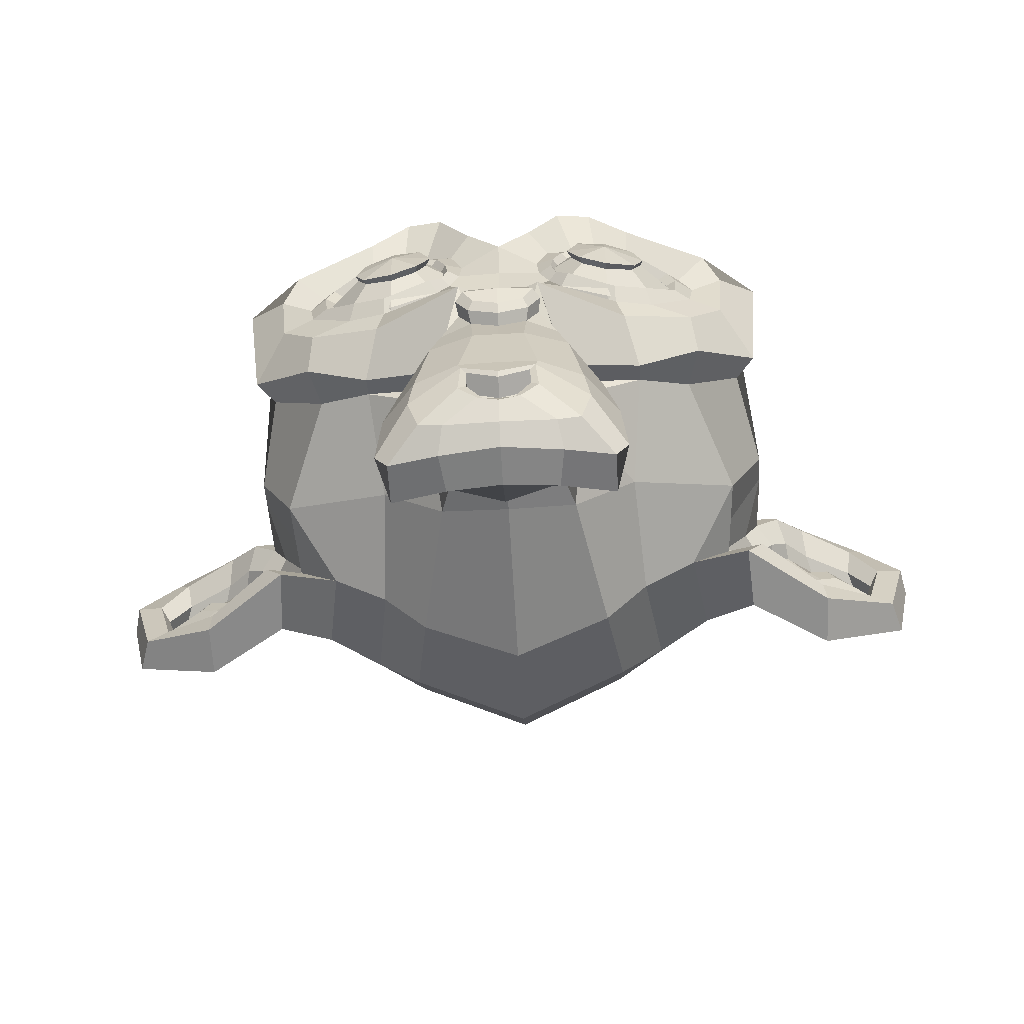
<metadata>
{"format":"obj","ext":"obj","renderer":"f3d","projection":"perspective","resolution":1024,"background":"white","views":[{"elev":-68.9,"azim":3.2,"up":"+Y"}]}
</metadata>
<code>
o Suzanne
v 0.06183 0.2491 1.511
v -0.8132 0.2491 1.511
v 0.1243 0.1788 1.433
v -0.8757 0.1788 1.433
v 0.1712 0.1397 1.324
v -0.9225 0.1397 1.324
v -0.02411 0.06158 1.363
v -0.7272 0.06158 1.363
v -0.02411 0.1163 1.465
v -0.7272 0.1163 1.465
v -0.02411 0.2178 1.527
v -0.7272 0.2178 1.527
v -0.1022 0.2491 1.543
v -0.6491 0.2491 1.543
v -0.1725 0.1788 1.488
v -0.5788 0.1788 1.488
v -0.2194 0.1397 1.394
v -0.5319 0.1397 1.394
v -0.2975 0.3272 1.402
v -0.4538 0.3272 1.402
v -0.235 0.3272 1.488
v -0.5163 0.3272 1.488
v -0.1335 0.3272 1.543
v -0.6179 0.3272 1.543
v -0.1022 0.4131 1.543
v -0.6491 0.4131 1.543
v -0.1725 0.4756 1.488
v -0.5788 0.4756 1.488
v -0.2194 0.5225 1.394
v -0.5319 0.5225 1.394
v -0.02411 0.6006 1.363
v -0.7272 0.6006 1.363
v -0.02411 0.5381 1.465
v -0.7272 0.5381 1.465
v -0.02411 0.4444 1.527
v -0.7272 0.4444 1.527
v 0.06183 0.4131 1.511
v -0.8132 0.4131 1.511
v 0.1243 0.4756 1.433
v -0.8757 0.4756 1.433
v 0.1712 0.5225 1.324
v -0.9225 0.5225 1.324
v 0.2493 0.3272 1.308
v -1.001 0.3272 1.308
v 0.1868 0.3272 1.418
v -0.9382 0.3272 1.418
v 0.09308 0.3272 1.504
v -0.8444 0.3272 1.504
v 0.1009 0.3272 1.519
v -0.8522 0.3272 1.519
v 0.06964 0.421 1.527
v -0.821 0.421 1.527
v -0.02411 0.46 1.55
v -0.7272 0.46 1.55
v -0.11 0.421 1.566
v -0.6413 0.421 1.566
v -0.1491 0.3272 1.566
v -0.6022 0.3272 1.566
v -0.11 0.2413 1.566
v -0.6413 0.2413 1.566
v -0.02411 0.3272 1.574
v -0.7272 0.3272 1.574
v -0.02411 0.2022 1.55
v -0.7272 0.2022 1.55
v 0.06964 0.2413 1.527
v -0.821 0.2413 1.527
v -0.3757 0.5147 1.488
v -0.3757 0.4366 1.566
v -0.3757 -0.5947 1.48
v -0.3757 -0.2353 1.527
v -0.3757 -0.1025 1.543
v -0.3757 -0.6884 1.465
v -0.3757 0.4913 1.347
v -0.3757 0.6553 1.316
v -0.3757 0.9835 0.1989
v -0.3757 0.6475 -0.1058
v -0.3757 0.1553 -0.08237
v -0.3757 -0.2978 0.3942
v -0.1725 -0.1025 1.308
v -0.5788 -0.1025 1.308
v -0.06317 -0.3525 1.316
v -0.6882 -0.3525 1.316
v -0.02411 -0.6103 1.316
v -0.7272 -0.6103 1.316
v -0.008484 -0.8056 1.277
v -0.7429 -0.8056 1.277
v -0.04755 -0.8603 1.269
v -0.7038 -0.8603 1.269
v -0.196 -0.8837 1.3
v -0.5554 -0.8837 1.3
v -0.3757 -0.8994 1.324
v 0.06183 -0.0556 1.277
v -0.8132 -0.0556 1.277
v 0.2571 0.04596 1.285
v -1.008 0.04596 1.285
v 0.4525 0.2335 1.191
v -1.204 0.2335 1.191
v 0.4837 0.5147 1.34
v -1.235 0.5147 1.34
v 0.3353 0.5694 1.371
v -1.087 0.5694 1.371
v 0.1165 0.6866 1.433
v -0.8679 0.6866 1.433
v -0.05536 0.8428 1.48
v -0.696 0.8428 1.48
v -0.2194 0.8038 1.504
v -0.5319 0.8038 1.504
v -0.3132 0.5772 1.496
v -0.4382 0.5772 1.496
v -0.2116 0.4991 1.519
v -0.5397 0.4991 1.519
v -0.2507 0.3897 1.511
v -0.5007 0.3897 1.511
v -0.1725 0.1788 1.488
v -0.5788 0.1788 1.488
v -0.000671 0.1006 1.449
v -0.7507 0.1006 1.449
v 0.1165 0.1475 1.418
v -0.8679 0.1475 1.418
v 0.2493 0.2725 1.394
v -1.001 0.2725 1.394
v 0.265 0.3819 1.394
v -1.016 0.3819 1.394
v 0.2259 0.46 1.41
v -0.9772 0.46 1.41
v 0.05402 0.5225 1.465
v -0.8054 0.5225 1.465
v -0.1257 0.5538 1.504
v -0.6257 0.5538 1.504
v -0.3757 -0.6806 1.48
v -0.2663 -0.6337 1.48
v -0.485 -0.6337 1.48
v -0.2585 -0.7509 1.457
v -0.4929 -0.7509 1.457
v -0.3132 -0.7978 1.441
v -0.4382 -0.7978 1.441
v -0.3757 -0.8056 1.433
v -0.3757 -0.1103 1.496
v -0.3757 -0.0556 1.488
v -0.2741 -0.06342 1.488
v -0.4772 -0.06342 1.488
v -0.2507 -0.1415 1.496
v -0.5007 -0.1415 1.496
v -0.2897 -0.204 1.488
v -0.4616 -0.204 1.488
v 0.02277 0.03815 1.418
v -0.7741 0.03815 1.418
v 0.2415 0.1397 1.371
v -0.9929 0.1397 1.371
v 0.3509 0.2881 1.347
v -1.102 0.2881 1.347
v 0.3665 0.46 1.402
v -1.118 0.46 1.402
v 0.3118 0.4991 1.472
v -1.063 0.4991 1.472
v 0.06183 0.6319 1.543
v -0.8132 0.6319 1.543
v -0.06317 0.7256 1.582
v -0.6882 0.7256 1.582
v -0.1725 0.7022 1.597
v -0.5788 0.7022 1.597
v -0.2741 0.5147 1.59
v -0.4772 0.5147 1.59
v -0.2507 -0.01654 1.558
v -0.5007 -0.01654 1.558
v -0.1647 -0.3603 1.457
v -0.5866 -0.3603 1.457
v -0.1257 -0.6181 1.433
v -0.6257 -0.6181 1.433
v -0.11 -0.7353 1.41
v -0.6413 -0.7353 1.41
v -0.1413 -0.829 1.379
v -0.61 -0.829 1.379
v -0.2116 -0.8447 1.379
v -0.5397 -0.8447 1.379
v -0.3757 -0.8603 1.386
v -0.3757 0.1319 1.472
v -0.3757 0.296 1.511
v -0.04755 0.5616 1.488
v -0.7038 0.5616 1.488
v -0.2116 0.2256 1.496
v -0.5397 0.2256 1.496
v -0.2429 0.296 1.504
v -0.5085 0.2957 1.508
v -0.2585 -0.6025 1.48
v -0.4929 -0.6025 1.48
v -0.2975 -0.3603 1.496
v -0.4538 -0.3603 1.496
v -0.3757 -0.3603 1.496
v -0.3757 -0.2431 1.488
v -0.2819 -0.1884 1.527
v -0.4694 -0.1884 1.527
v -0.2429 -0.1415 1.543
v -0.5085 -0.1415 1.543
v -0.2663 -0.04779 1.527
v -0.485 -0.04779 1.527
v -0.3366 -0.03998 1.527
v -0.4147 -0.03998 1.527
v -0.3757 -0.1181 1.574
v -0.3288 -0.06342 1.558
v -0.4225 -0.06342 1.558
v -0.2819 -0.07123 1.558
v -0.4694 -0.07123 1.558
v -0.2663 -0.1415 1.574
v -0.485 -0.1415 1.574
v -0.2975 -0.165 1.55
v -0.4538 -0.165 1.55
v -0.3757 -0.204 1.55
v -0.1179 -0.2275 1.3
v -0.6335 -0.2275 1.3
v -0.2116 -0.1572 1.457
v -0.5397 -0.1572 1.457
v -0.196 -0.2275 1.457
v -0.5554 -0.2275 1.457
v -0.1413 -0.165 1.3
v -0.61 -0.165 1.3
v -0.3757 -0.79 1.433
v -0.3288 -0.7822 1.433
v -0.4225 -0.7822 1.433
v -0.2819 -0.7353 1.457
v -0.4694 -0.7353 1.457
v -0.2819 -0.6572 1.472
v -0.4694 -0.6572 1.472
v -0.3757 -0.6962 1.402
v -0.2819 -0.665 1.41
v -0.4694 -0.665 1.41
v -0.2819 -0.7275 1.386
v -0.4694 -0.7275 1.386
v -0.3288 -0.7665 1.379
v -0.4225 -0.7665 1.379
v -0.3757 -0.7744 1.379
v -0.2038 0.3038 1.527
v -0.5475 0.3038 1.527
v -0.1882 0.2413 1.519
v -0.5632 0.2413 1.519
v -0.03973 0.5147 1.504
v -0.7116 0.5147 1.504
v -0.1022 0.5069 1.519
v -0.6491 0.5069 1.519
v 0.0462 0.4835 1.519
v -0.7975 0.4835 1.519
v 0.1868 0.4366 1.441
v -0.9382 0.4366 1.441
v 0.2103 0.3741 1.433
v -0.9616 0.3741 1.433
v 0.2025 0.2803 1.425
v -0.9538 0.2803 1.425
v 0.1009 0.1866 1.465
v -0.8522 0.1866 1.465
v -0.000671 0.1475 1.488
v -0.7507 0.1475 1.488
v -0.1491 0.1944 1.527
v -0.6022 0.1944 1.527
v -0.196 0.3819 1.527
v -0.5554 0.3819 1.527
v -0.1647 0.46 1.527
v -0.5866 0.46 1.527
v -0.1413 0.4444 1.504
v -0.61 0.4444 1.504
v -0.1804 0.3819 1.504
v -0.571 0.3819 1.504
v -0.1335 0.21 1.504
v -0.6179 0.21 1.504
v -0.000671 0.171 1.472
v -0.7507 0.171 1.472
v 0.08527 0.2022 1.449
v -0.8366 0.2022 1.449
v 0.1712 0.296 1.418
v -0.9225 0.296 1.418
v 0.179 0.3663 1.418
v -0.9304 0.3663 1.418
v 0.1556 0.421 1.425
v -0.9069 0.421 1.425
v 0.03839 0.4756 1.496
v -0.7897 0.4756 1.496
v -0.09442 0.4835 1.511
v -0.6569 0.4835 1.511
v -0.03973 0.4913 1.496
v -0.7116 0.4913 1.496
v -0.1725 0.2569 1.496
v -0.5788 0.2569 1.496
v -0.1804 0.3116 1.496
v -0.571 0.3116 1.496
v -0.2663 0.546 1.355
v -0.485 0.546 1.355
v -0.1804 0.7491 1.363
v -0.571 0.7491 1.363
v -0.03973 0.7725 1.34
v -0.7116 0.7725 1.34
v 0.1087 0.6397 1.3
v -0.86 0.6397 1.3
v 0.304 0.5381 1.238
v -1.055 0.5381 1.238
v 0.4212 0.4913 1.207
v -1.173 0.4913 1.207
v 0.3978 0.2491 1.121
v -1.149 0.2491 1.121
v 0.2259 0.08502 1.16
v -0.9772 0.08502 1.16
v 0.06183 -0.008728 1.215
v -0.8132 -0.008728 1.215
v -0.3757 0.9835 1.035
v -0.3757 1.069 0.6676
v -0.3757 -0.1103 0.07388
v -0.3757 -0.3759 0.9333
v -0.3757 -0.8915 1.207
v -0.3757 -0.7197 1.09
v -0.3757 -0.4853 1.066
v -0.3757 -0.3994 1.027
v 0.4759 0.3194 0.8004
v -1.227 0.3194 0.8004
v 0.4837 0.4053 0.6989
v -1.235 0.4053 0.6989
v 0.3978 0.3506 0.3083
v -1.149 0.3506 0.3083
v 0.08527 0.5225 0.04263
v -0.8366 0.5225 0.04263
v 0.3587 0.03815 0.8161
v -1.11 0.03815 0.8161
v 0.2181 -0.03998 0.5817
v -0.9694 -0.03998 0.5817
v 0.265 0.07721 0.3161
v -1.016 0.07721 0.3161
v -0.03973 0.1397 0.0817
v -0.7116 0.1397 0.0817
v -0.1413 -0.2665 1.152
v -0.61 -0.2665 1.152
v -0.196 -0.329 1.004
v -0.5554 -0.329 1.004
v -0.08661 -0.6259 1.129
v -0.6647 -0.6259 1.129
v -0.1257 -0.415 1.136
v -0.6257 -0.415 1.136
v -0.04755 -0.829 1.144
v -0.7038 -0.829 1.144
v -0.235 -0.6728 1.113
v -0.5163 -0.6728 1.113
v -0.2507 -0.454 1.105
v -0.5007 -0.454 1.105
v -0.2116 -0.8603 1.183
v -0.5397 -0.8603 1.183
v -0.1569 -0.1962 1.175
v -0.5944 -0.1962 1.175
v -0.1647 -0.1415 1.215
v -0.5866 -0.1415 1.215
v -0.1725 -0.08685 1.246
v -0.5788 -0.08685 1.246
v -0.1647 -0.3056 0.9098
v -0.5866 -0.3056 0.9098
v -0.0788 -0.2275 0.4801
v -0.6725 -0.2275 0.4801
v -0.03192 -0.06342 0.2067
v -0.7194 -0.06342 0.2067
v 0.07745 0.9522 0.3629
v -0.8288 0.9522 0.3629
v 0.07745 1.015 0.6754
v -0.8288 1.015 0.6754
v 0.07745 0.9366 0.9801
v -0.8288 0.9366 0.9801
v 0.08527 0.6085 1.175
v -0.8366 0.6085 1.175
v 0.3509 0.4913 1.082
v -1.102 0.4913 1.082
v 0.2571 0.5381 1.027
v -1.008 0.5381 1.027
v 0.265 0.7881 0.8004
v -1.016 0.7881 0.8004
v 0.4212 0.6475 0.8708
v -1.173 0.6475 0.8708
v 0.4212 0.7022 0.6286
v -1.173 0.7022 0.6286
v 0.265 0.835 0.5504
v -1.016 0.835 0.5504
v 0.265 0.7647 0.3004
v -1.016 0.7647 0.3004
v 0.4212 0.6241 0.3864
v -1.173 0.6241 0.3864
v 0.2415 0.4131 0.1598
v -0.9929 0.4131 0.1598
v 0.1087 0.1085 0.1989
v -0.86 0.1085 0.1989
v 0.4446 0.4131 0.5426
v -1.196 0.4131 0.5426
v 0.03058 -0.08685 0.8942
v -0.7819 -0.08685 0.8942
v 0.05402 -0.1103 0.5348
v -0.8054 -0.1103 0.5348
v 0.515 0.4913 0.5114
v -1.266 0.4913 0.5114
v 0.3978 -0.0556 0.6208
v -1.149 -0.0556 0.6208
v 0.6634 -0.01654 0.4176
v -1.415 -0.01654 0.4176
v 0.9056 0.1397 0.3161
v -1.657 0.1397 0.3161
v 0.9759 0.4053 0.3239
v -1.727 0.4053 0.3239
v 0.8587 0.5928 0.3239
v -1.61 0.5928 0.3239
v 0.6478 0.5616 0.4333
v -1.399 0.5616 0.4333
v 0.64 0.4991 0.4567
v -1.391 0.4991 0.4567
v 0.8118 0.5225 0.3551
v -1.563 0.5225 0.3551
v 0.89 0.3741 0.3395
v -1.641 0.3741 0.3395
v 0.8353 0.1631 0.3395
v -1.587 0.1631 0.3395
v 0.6556 0.04596 0.4411
v -1.407 0.04596 0.4411
v 0.4525 0.01471 0.6129
v -1.204 0.01471 0.6129
v 0.5462 0.4444 0.527
v -1.298 0.4444 0.527
v 0.5696 0.3897 0.4567
v -1.321 0.3897 0.4567
v 0.5071 0.06158 0.5348
v -1.258 0.06158 0.5348
v 0.6634 0.08502 0.3786
v -1.415 0.08502 0.3786
v 0.8118 0.1788 0.3004
v -1.563 0.1788 0.3004
v 0.8587 0.335 0.3004
v -1.61 0.335 0.3004
v 0.7962 0.4444 0.3083
v -1.548 0.4444 0.3083
v 0.6478 0.4288 0.3864
v -1.399 0.4288 0.3864
v 0.4681 0.3741 0.5348
v -1.219 0.3741 0.5348
v 0.4603 0.2569 0.4723
v -1.212 0.2569 0.4723
v 0.3821 0.1788 0.4723
v -1.133 0.1788 0.4723
v 0.4446 0.171 0.4723
v -1.196 0.171 0.4723
v 0.4681 0.1006 0.4723
v -1.219 0.1006 0.4723
v 0.4368 0.0694 0.4723
v -1.188 0.0694 0.4723
v 0.3509 0.08502 0.6754
v -1.102 0.08502 0.6754
v 0.3431 0.06158 0.5739
v -1.094 0.06158 0.5739
v 0.3431 0.1241 0.5583
v -1.094 0.1241 0.5583
v 0.4212 0.2881 0.5348
v -1.173 0.2881 0.5348
v 0.515 0.3272 0.4801
v -1.266 0.3272 0.4801
v 0.515 0.3194 0.4254
v -1.266 0.3194 0.4254
v 0.4368 0.0694 0.4254
v -1.188 0.0694 0.4254
v 0.4759 0.1006 0.4254
v -1.227 0.1006 0.4254
v 0.4525 0.1631 0.4254
v -1.204 0.1631 0.4254
v 0.39 0.1788 0.4254
v -1.141 0.1788 0.4254
v 0.4681 0.2569 0.4254
v -1.219 0.2569 0.4254
v 0.6634 0.4131 0.3317
v -1.415 0.4131 0.3317
v 0.8118 0.4288 0.2614
v -1.563 0.4288 0.2614
v 0.8821 0.3272 0.2536
v -1.633 0.3272 0.2536
v 0.8353 0.171 0.2614
v -1.587 0.171 0.2614
v 0.6712 0.08502 0.3239
v -1.423 0.08502 0.3239
v 0.5071 0.0694 0.4801
v -1.258 0.0694 0.4801
v 0.5775 0.3741 0.402
v -1.329 0.3741 0.402
v 0.515 0.1944 0.4176
v -1.266 0.1944 0.4176
v 0.5618 0.1475 0.4098
v -1.313 0.1475 0.4098
v 0.6243 0.21 0.3786
v -1.376 0.21 0.3786
v 0.5853 0.2569 0.3942
v -1.337 0.2569 0.3942
v 0.64 0.3194 0.3708
v -1.391 0.3194 0.3708
v 0.679 0.2725 0.3629
v -1.43 0.2725 0.3629
v 0.7337 0.296 0.3551
v -1.485 0.296 0.3551
v 0.7103 0.3585 0.3551
v -1.462 0.3585 0.3551
v 0.6478 0.5225 0.2614
v -1.399 0.5225 0.2614
v 0.8743 0.5538 0.1989
v -1.626 0.5538 0.1989
v 0.9915 0.3819 0.2458
v -1.743 0.3819 0.2458
v 0.9368 0.1397 0.2145
v -1.688 0.1397 0.2145
v 0.6634 -0.000916 0.2536
v -1.415 -0.000916 0.2536
v 0.4134 -0.03998 0.4176
v -1.165 -0.03998 0.4176
v 0.4837 0.4678 0.3629
v -1.235 0.4678 0.3629
f 47 1 3 45
f 4 2 48 46
f 45 3 5 43
f 6 4 46 44
f 3 9 7 5
f 8 10 4 6
f 1 11 9 3
f 10 12 2 4
f 11 13 15 9
f 16 14 12 10
f 9 15 17 7
f 18 16 10 8
f 15 21 19 17
f 20 22 16 18
f 13 23 21 15
f 22 24 14 16
f 23 25 27 21
f 28 26 24 22
f 21 27 29 19
f 30 28 22 20
f 27 33 31 29
f 32 34 28 30
f 25 35 33 27
f 34 36 26 28
f 35 37 39 33
f 40 38 36 34
f 33 39 41 31
f 42 40 34 32
f 39 45 43 41
f 44 46 40 42
f 37 47 45 39
f 46 48 38 40
f 47 37 51 49
f 52 38 48 50
f 37 35 53 51
f 54 36 38 52
f 35 25 55 53
f 56 26 36 54
f 25 23 57 55
f 58 24 26 56
f 23 13 59 57
f 60 14 24 58
f 13 11 63 59
f 64 12 14 60
f 11 1 65 63
f 66 2 12 64
f 1 47 49 65
f 50 48 2 66
f 61 65 49
f 50 66 62
f 63 65 61
f 62 66 64
f 61 59 63
f 64 60 62
f 61 57 59
f 60 58 62
f 61 55 57
f 58 56 62
f 61 53 55
f 56 54 62
f 61 51 53
f 54 52 62
f 61 49 51
f 52 50 62
f 89 174 176 91
f 176 175 90 91
f 87 172 174 89
f 175 173 88 90
f 85 170 172 87
f 173 171 86 88
f 83 168 170 85
f 171 169 84 86
f 81 166 168 83
f 169 167 82 84
f 79 92 146 164
f 147 93 80 165
f 92 94 148 146
f 149 95 93 147
f 94 96 150 148
f 151 97 95 149
f 96 98 152 150
f 153 99 97 151
f 98 100 154 152
f 155 101 99 153
f 100 102 156 154
f 157 103 101 155
f 102 104 158 156
f 159 105 103 157
f 104 106 160 158
f 161 107 105 159
f 106 108 162 160
f 163 109 107 161
f 108 67 68 162
f 68 67 109 163
f 110 128 160 162
f 161 129 111 163
f 128 179 158 160
f 159 180 129 161
f 126 156 158 179
f 159 157 127 180
f 124 154 156 126
f 157 155 125 127
f 122 152 154 124
f 155 153 123 125
f 120 150 152 122
f 153 151 121 123
f 118 148 150 120
f 151 149 119 121
f 116 146 148 118
f 149 147 117 119
f 114 164 146 116
f 147 165 115 117
f 114 181 177 164
f 177 182 115 165
f 110 162 68 112
f 68 163 111 113
f 112 68 178 183
f 178 68 113 184
f 177 181 183 178
f 184 182 177 178
f 135 137 176 174
f 176 137 136 175
f 133 135 174 172
f 175 136 134 173
f 131 133 172 170
f 173 134 132 171
f 166 187 185 168
f 186 188 167 169
f 131 170 168 185
f 169 171 132 186
f 144 190 189 187
f 189 190 145 188
f 185 187 189 69
f 189 188 186 69
f 130 131 185 69
f 186 132 130 69
f 142 193 191 144
f 192 194 143 145
f 140 195 193 142
f 194 196 141 143
f 139 197 195 140
f 196 198 139 141
f 138 71 197 139
f 198 71 138 139
f 190 144 191 70
f 192 145 190 70
f 70 191 206 208
f 207 192 70 208
f 71 199 200 197
f 201 199 71 198
f 197 200 202 195
f 203 201 198 196
f 195 202 204 193
f 205 203 196 194
f 193 204 206 191
f 207 205 194 192
f 199 204 202 200
f 203 205 199 201
f 199 208 206 204
f 207 208 199 205
f 139 140 164 177
f 165 141 139 177
f 140 142 211 164
f 212 143 141 165
f 142 144 213 211
f 214 145 143 212
f 144 187 166 213
f 167 188 145 214
f 81 209 213 166
f 214 210 82 167
f 209 215 211 213
f 212 216 210 214
f 79 164 211 215
f 212 165 80 216
f 131 130 72 222
f 72 130 132 223
f 133 131 222 220
f 223 132 134 221
f 135 133 220 218
f 221 134 136 219
f 137 135 218 217
f 219 136 137 217
f 217 218 229 231
f 230 219 217 231
f 218 220 227 229
f 228 221 219 230
f 220 222 225 227
f 226 223 221 228
f 222 72 224 225
f 224 72 223 226
f 224 231 229 225
f 230 231 224 226
f 225 229 227
f 228 230 226
f 183 181 234 232
f 235 182 184 233
f 112 183 232 254
f 233 184 113 255
f 110 112 254 256
f 255 113 111 257
f 181 114 252 234
f 253 115 182 235
f 114 116 250 252
f 251 117 115 253
f 116 118 248 250
f 249 119 117 251
f 118 120 246 248
f 247 121 119 249
f 120 122 244 246
f 245 123 121 247
f 122 124 242 244
f 243 125 123 245
f 124 126 240 242
f 241 127 125 243
f 126 179 236 240
f 237 180 127 241
f 179 128 238 236
f 239 129 180 237
f 128 110 256 238
f 257 111 129 239
f 238 256 258 276
f 259 257 239 277
f 236 238 276 278
f 277 239 237 279
f 240 236 278 274
f 279 237 241 275
f 242 240 274 272
f 275 241 243 273
f 244 242 272 270
f 273 243 245 271
f 246 244 270 268
f 271 245 247 269
f 248 246 268 266
f 269 247 249 267
f 250 248 266 264
f 267 249 251 265
f 252 250 264 262
f 265 251 253 263
f 234 252 262 280
f 263 253 235 281
f 256 254 260 258
f 261 255 257 259
f 254 232 282 260
f 283 233 255 261
f 232 234 280 282
f 281 235 233 283
f 67 108 284 73
f 285 109 67 73
f 108 106 286 284
f 287 107 109 285
f 106 104 288 286
f 289 105 107 287
f 104 102 290 288
f 291 103 105 289
f 102 100 292 290
f 293 101 103 291
f 100 98 294 292
f 295 99 101 293
f 98 96 296 294
f 297 97 99 295
f 96 94 298 296
f 299 95 97 297
f 94 92 300 298
f 301 93 95 299
f 308 309 328 338
f 329 309 308 339
f 307 308 338 336
f 339 308 307 337
f 306 307 336 340
f 337 307 306 341
f 89 91 306 340
f 306 91 90 341
f 87 89 340 334
f 341 90 88 335
f 85 87 334 330
f 335 88 86 331
f 83 85 330 332
f 331 86 84 333
f 330 336 338 332
f 339 337 331 333
f 330 334 340 336
f 341 335 331 337
f 326 332 338 328
f 339 333 327 329
f 81 83 332 326
f 333 84 82 327
f 209 342 344 215
f 345 343 210 216
f 81 326 342 209
f 343 327 82 210
f 79 215 344 346
f 345 216 80 347
f 79 346 300 92
f 301 347 80 93
f 77 324 352 304
f 353 325 77 304
f 304 352 350 78
f 351 353 304 78
f 78 350 348 305
f 349 351 78 305
f 305 348 328 309
f 329 349 305 309
f 326 328 348 342
f 349 329 327 343
f 296 298 318 310
f 319 299 297 311
f 76 316 324 77
f 325 317 76 77
f 302 358 356 303
f 357 359 302 303
f 303 356 354 75
f 355 357 303 75
f 75 354 316 76
f 317 355 75 76
f 292 294 362 364
f 363 295 293 365
f 364 362 368 366
f 369 363 365 367
f 366 368 370 372
f 371 369 367 373
f 372 370 376 374
f 377 371 373 375
f 314 378 374 376
f 375 379 315 377
f 316 354 374 378
f 375 355 317 379
f 354 356 372 374
f 373 357 355 375
f 356 358 366 372
f 367 359 357 373
f 358 360 364 366
f 365 361 359 367
f 290 292 364 360
f 365 293 291 361
f 74 360 358 302
f 359 361 74 302
f 284 286 288 290
f 289 287 285 291
f 284 290 360 74
f 361 291 285 74
f 73 284 74
f 74 285 73
f 294 296 310 362
f 311 297 295 363
f 310 312 368 362
f 369 313 311 363
f 312 382 370 368
f 371 383 313 369
f 314 376 370 382
f 371 377 315 383
f 348 350 386 384
f 387 351 349 385
f 318 384 386 320
f 387 385 319 321
f 298 300 384 318
f 385 301 299 319
f 300 344 342 384
f 343 345 301 385
f 342 348 384
f 385 349 343
f 300 346 344
f 345 347 301
f 314 322 380 378
f 381 323 315 379
f 316 378 380 324
f 381 379 317 325
f 320 386 380 322
f 381 387 321 323
f 350 352 380 386
f 381 353 351 387
f 324 380 352
f 353 381 325
f 400 388 414 402
f 415 389 401 403
f 400 402 404 398
f 405 403 401 399
f 398 404 406 396
f 407 405 399 397
f 396 406 408 394
f 409 407 397 395
f 394 408 410 392
f 411 409 395 393
f 392 410 412 390
f 413 411 393 391
f 410 420 418 412
f 419 421 411 413
f 408 422 420 410
f 421 423 409 411
f 406 424 422 408
f 423 425 407 409
f 404 426 424 406
f 425 427 405 407
f 402 428 426 404
f 427 429 403 405
f 402 414 416 428
f 417 415 403 429
f 318 320 444 442
f 445 321 319 443
f 320 390 412 444
f 413 391 321 445
f 310 318 442 312
f 443 319 311 313
f 382 430 414 388
f 415 431 383 389
f 412 418 440 444
f 441 419 413 445
f 438 446 444 440
f 445 447 439 441
f 434 446 438 436
f 439 447 435 437
f 432 448 446 434
f 447 449 433 435
f 430 448 432 450
f 433 449 431 451
f 414 430 450 416
f 451 431 415 417
f 312 448 430 382
f 431 449 313 383
f 312 442 446 448
f 447 443 313 449
f 442 444 446
f 447 445 443
f 416 450 452 476
f 453 451 417 477
f 450 432 462 452
f 463 433 451 453
f 432 434 460 462
f 461 435 433 463
f 434 436 458 460
f 459 437 435 461
f 436 438 456 458
f 457 439 437 459
f 438 440 454 456
f 455 441 439 457
f 440 418 474 454
f 475 419 441 455
f 428 416 476 464
f 477 417 429 465
f 426 428 464 466
f 465 429 427 467
f 424 426 466 468
f 467 427 425 469
f 422 424 468 470
f 469 425 423 471
f 420 422 470 472
f 471 423 421 473
f 418 420 472 474
f 473 421 419 475
f 458 456 480 478
f 481 457 459 479
f 478 480 482 484
f 483 481 479 485
f 484 482 488 486
f 489 483 485 487
f 486 488 490 492
f 491 489 487 493
f 464 476 486 492
f 487 477 465 493
f 452 484 486 476
f 487 485 453 477
f 452 462 478 484
f 479 463 453 485
f 458 478 462 460
f 463 479 459 461
f 454 474 480 456
f 481 475 455 457
f 472 482 480 474
f 481 483 473 475
f 470 488 482 472
f 483 489 471 473
f 468 490 488 470
f 489 491 469 471
f 466 492 490 468
f 491 493 467 469
f 464 492 466
f 467 493 465
f 392 390 504 502
f 505 391 393 503
f 394 392 502 500
f 503 393 395 501
f 396 394 500 498
f 501 395 397 499
f 398 396 498 496
f 499 397 399 497
f 400 398 496 494
f 497 399 401 495
f 388 400 494 506
f 495 401 389 507
f 494 502 504 506
f 505 503 495 507
f 494 496 500 502
f 501 497 495 503
f 496 498 500
f 501 499 497
f 314 382 388 506
f 389 383 315 507
f 314 506 504 322
f 505 507 315 323
f 320 322 504 390
f 505 323 321 391

</code>
